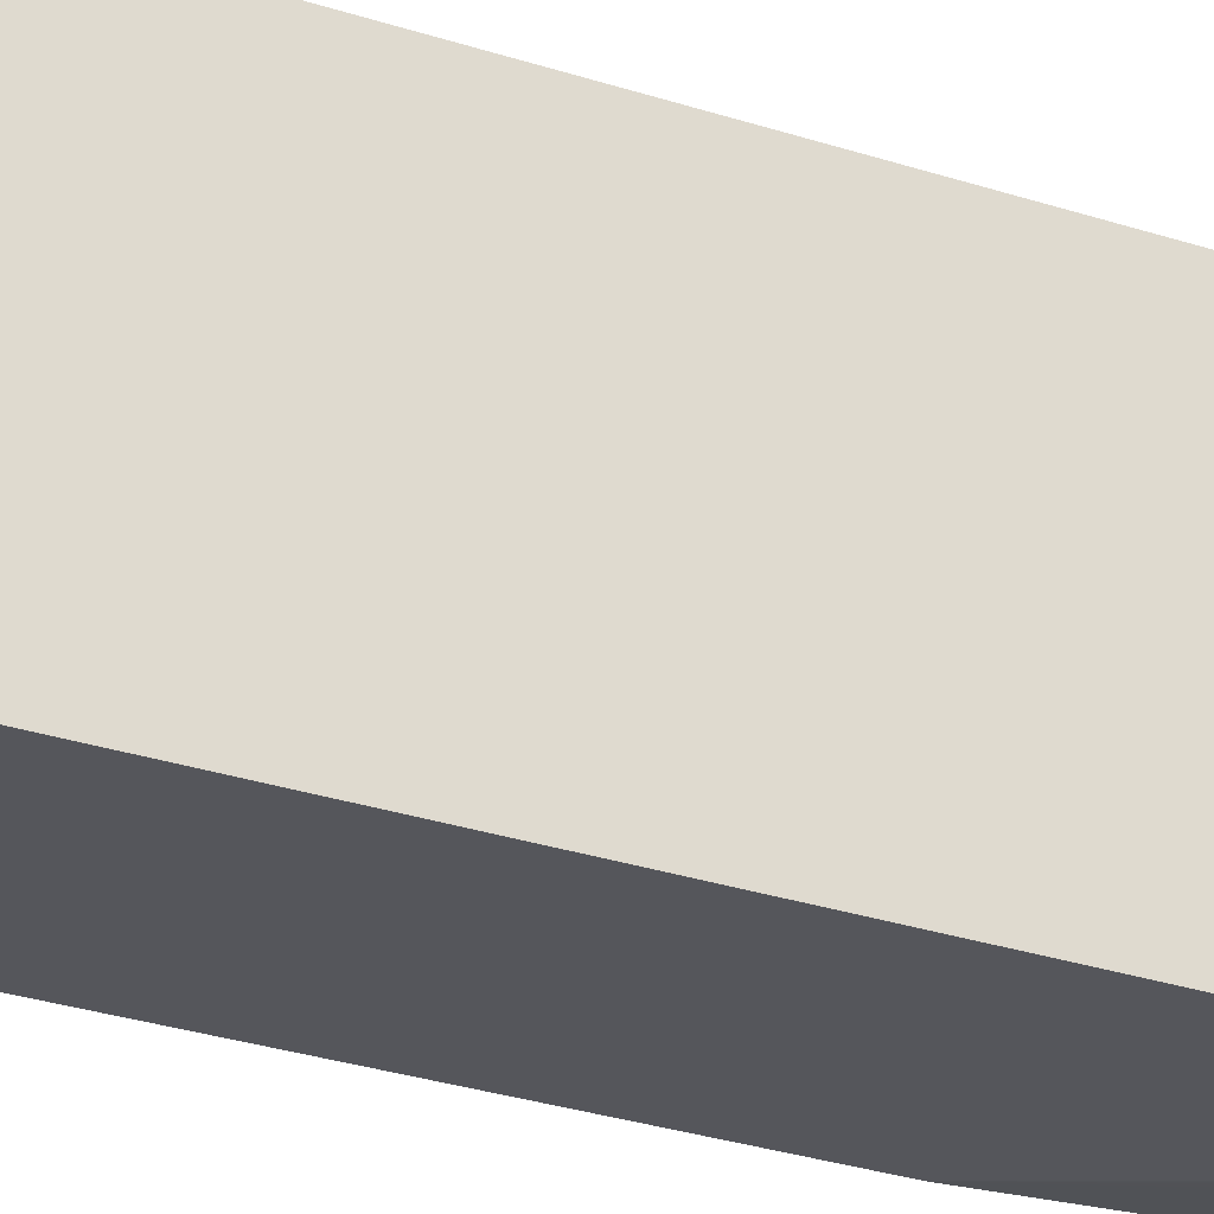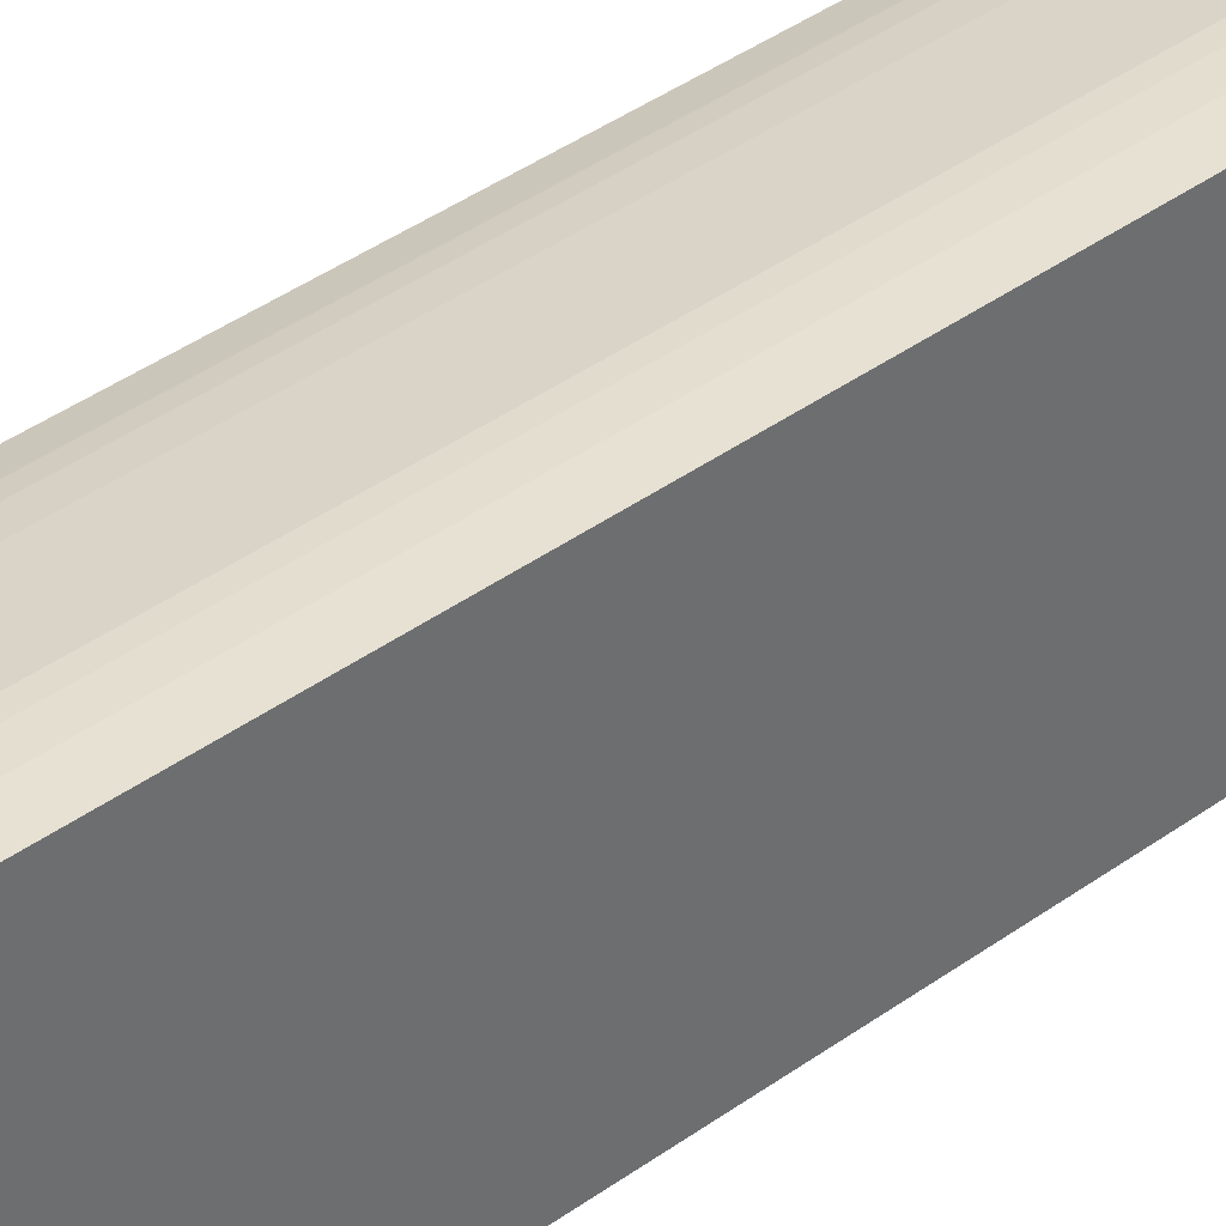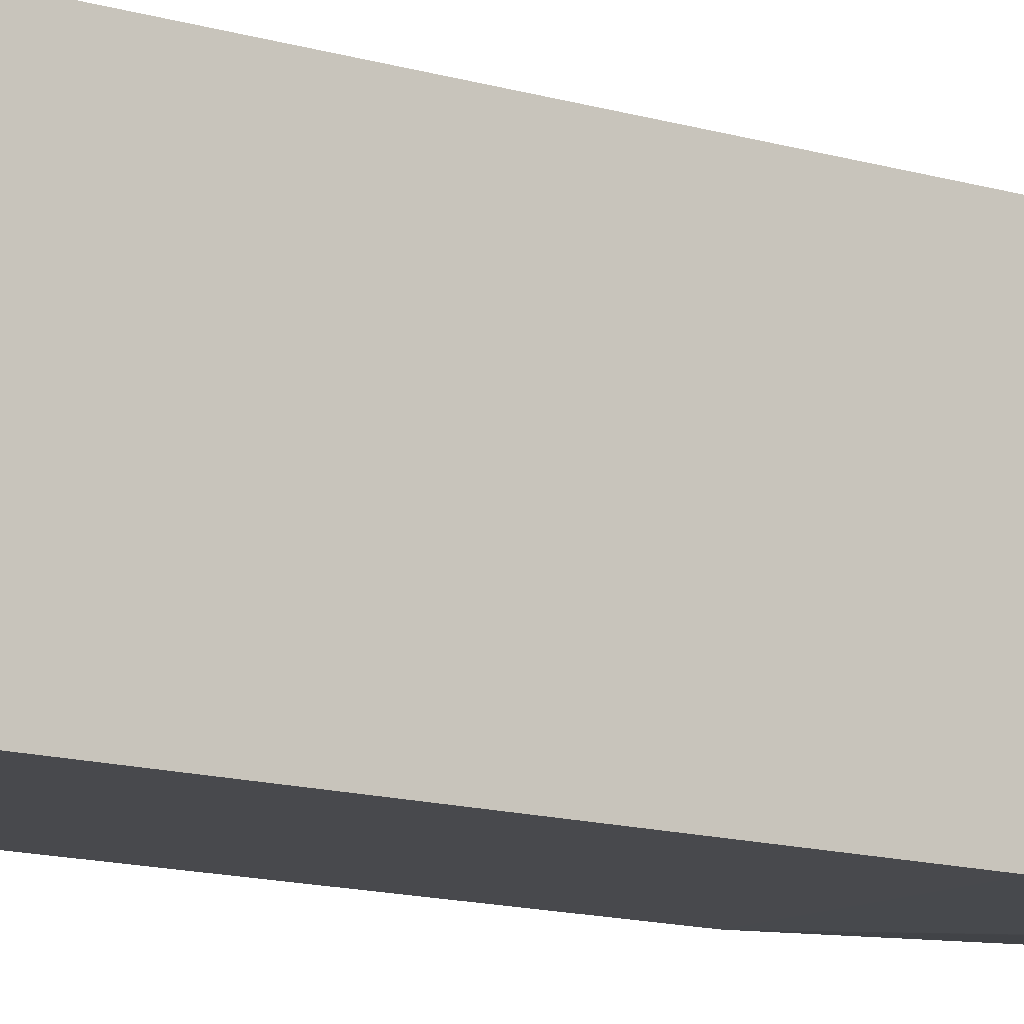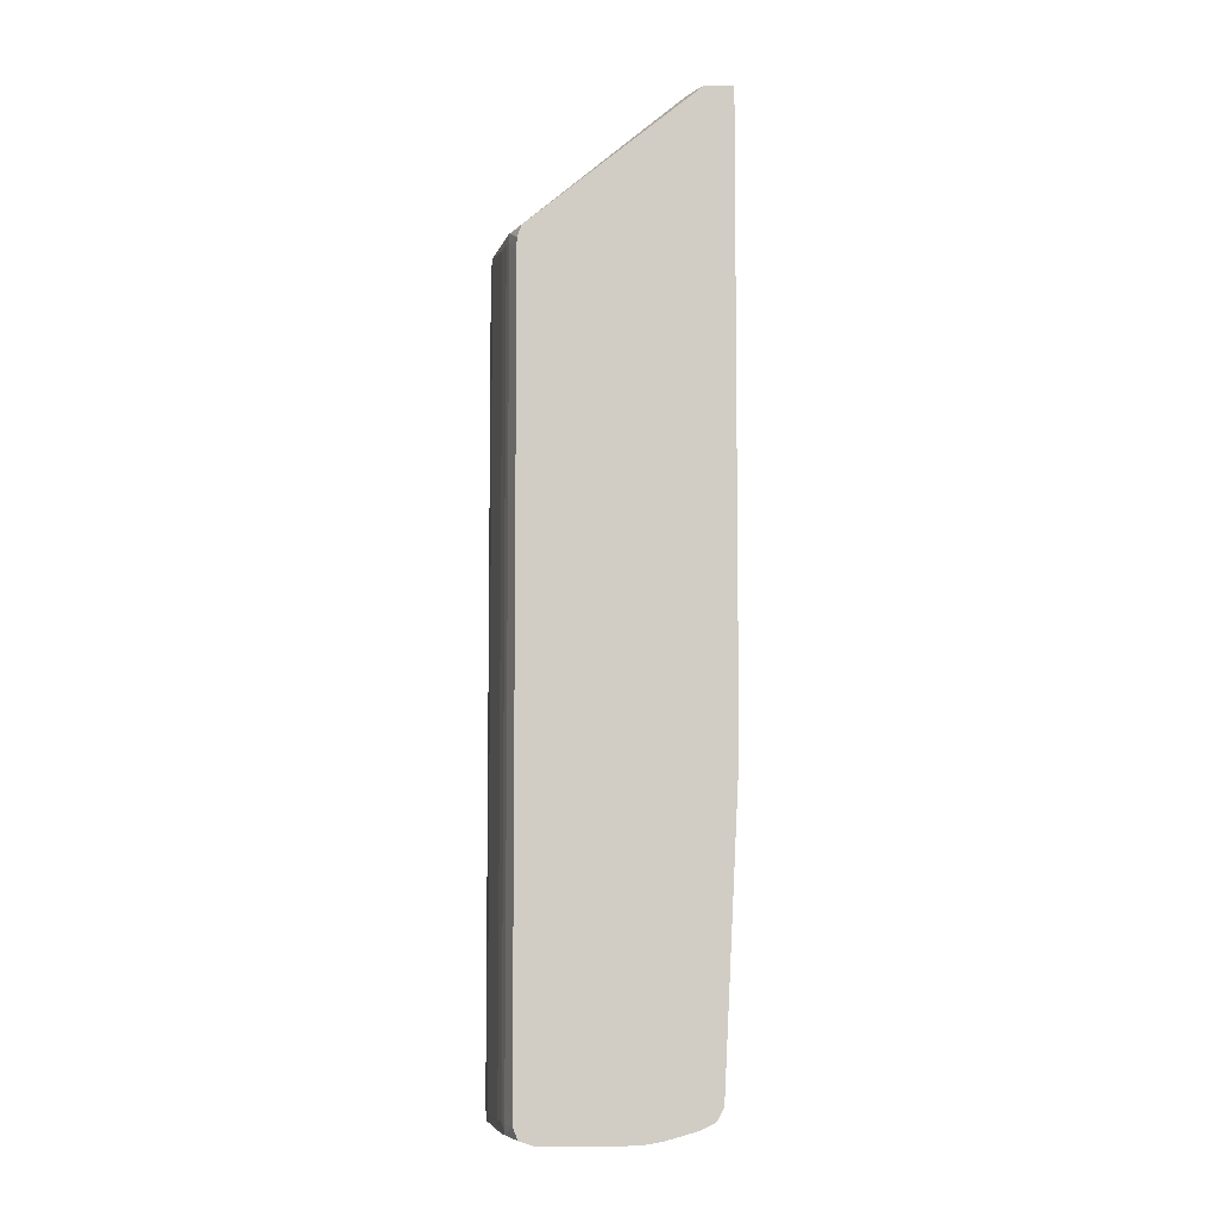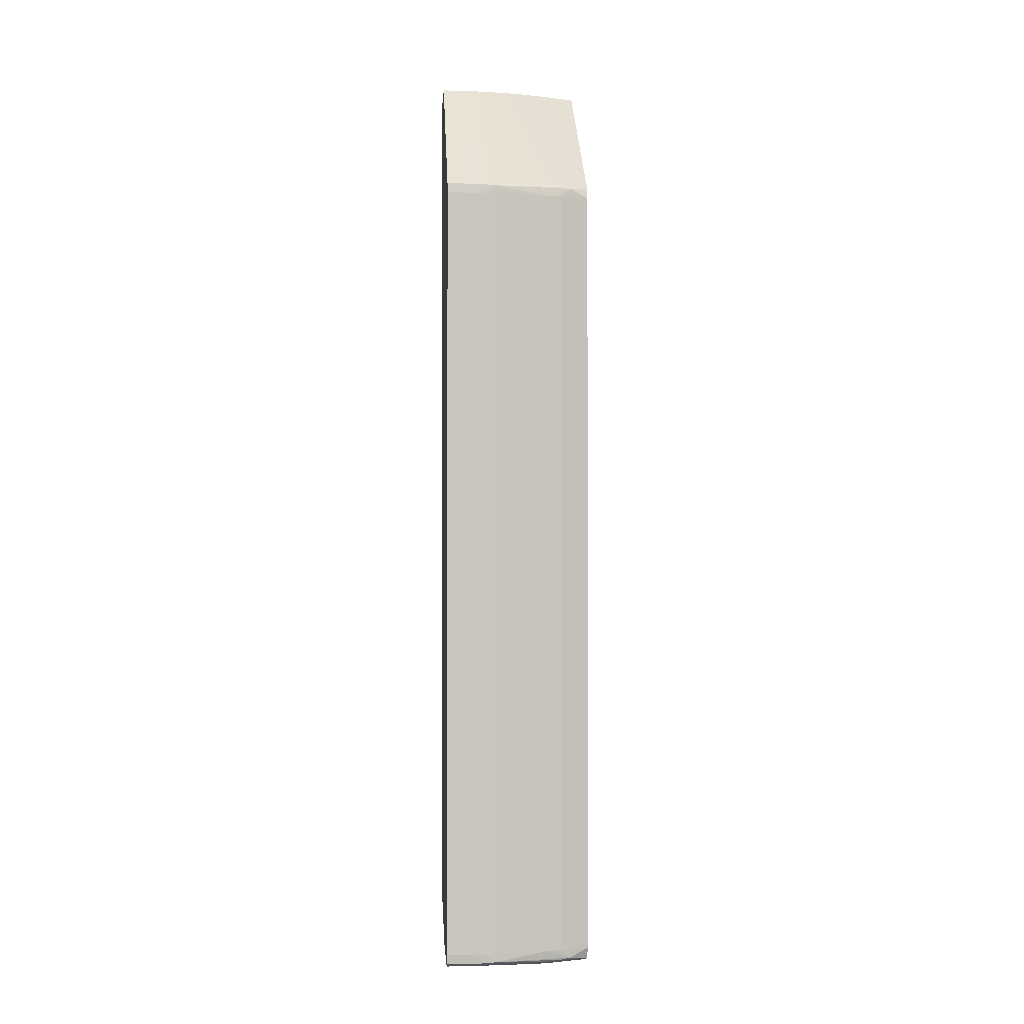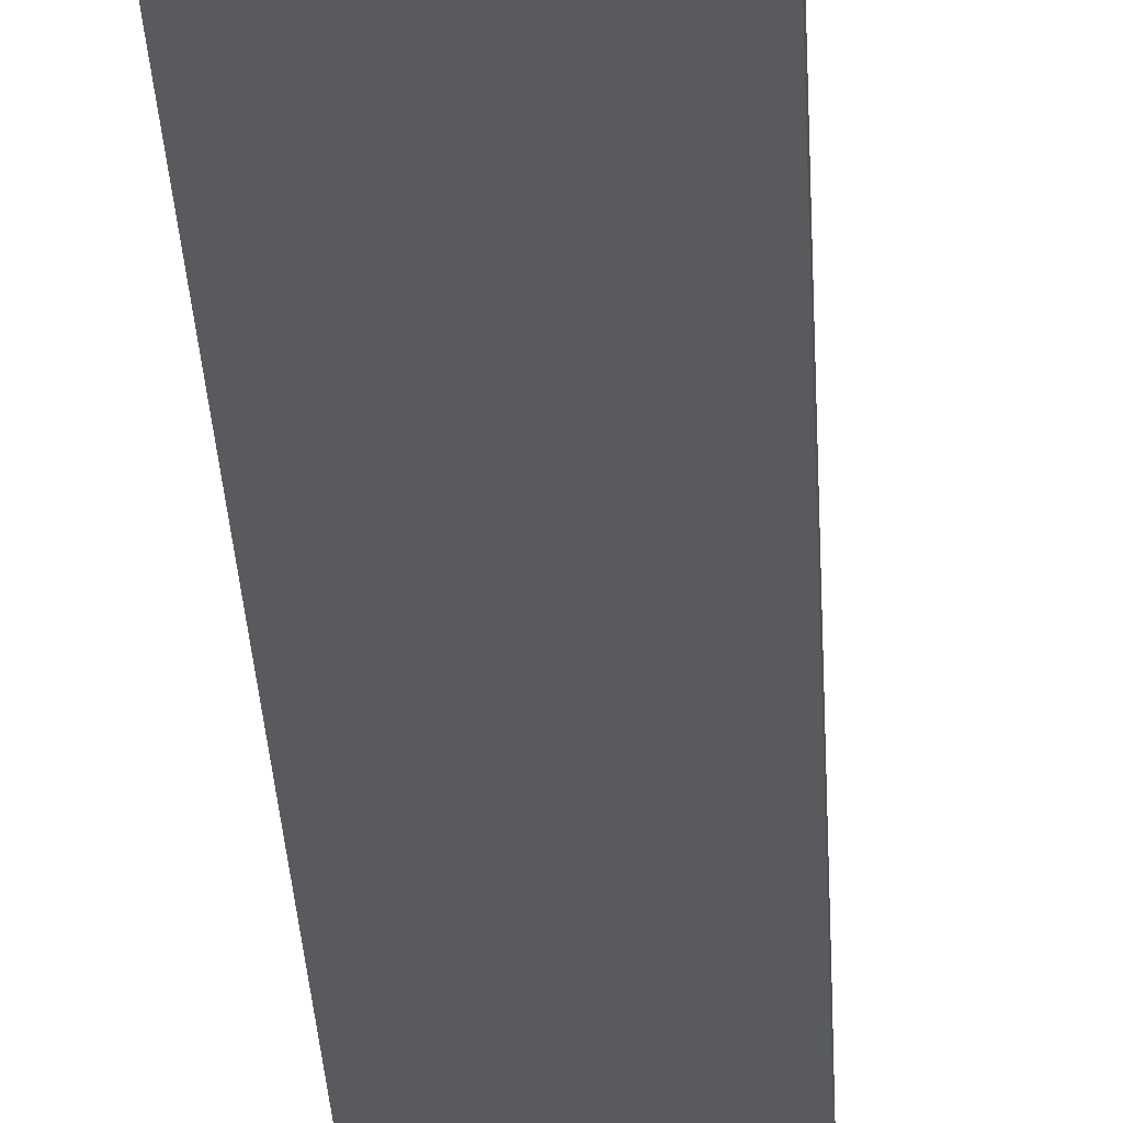
<metadata>
{"format":"obj","ext":"obj","renderer":"f3d","projection":"perspective","resolution":1024,"background":"white","views":[{"elev":-26.3,"azim":-118.3,"up":"+Z"},{"elev":38.9,"azim":-132.5,"up":"+Z"},{"elev":-12.5,"azim":-125.8,"up":"+Z"},{"elev":-6.3,"azim":87.1,"up":"+Y"},{"elev":-0.5,"azim":-3.7,"up":"+Y"},{"elev":-31.0,"azim":-177.3,"up":"+Z"}]}
</metadata>
<code>
o socket9mm_collision_geom_9
v -0.07935 0.02063 -0.02406
v -0.07901 0.02063 -0.02408
v -0.07901 0.02082 -0.02409
v -0.07935 0.02083 -0.02408
v -0.07986 0.02063 -0.02406
v -0.07935 0.003682 -0.02406
v -0.07879 0.02063 -0.0241
v -0.07881 0.02081 -0.0241
v -0.07901 0.003682 -0.02408
v -0.07899 0.02375 -0.02749
v -0.07935 0.02375 -0.02745
v -0.07986 0.02083 -0.02408
v -0.07935 0.02375 -0.02745
v -0.0797 0.02375 -0.02744
v -0.07986 0.003682 -0.02406
v -0.07935 0.003476 -0.02408
v -0.07901 0.003486 -0.02409
v -0.07832 0.02028 -0.02418
v -0.07762 0.02063 -0.0243
v -0.07879 0.003682 -0.0241
v -0.07708 0.02081 -0.02444
v -0.07728 0.02085 -0.02441
v -0.07762 0.02088 -0.02438
v -0.07881 0.0035 -0.0241
v -0.07831 0.02375 -0.02762
v -0.07986 0.02375 -0.02744
v -0.07986 0.003476 -0.02408
v -0.07935 0.003382 -0.02428
v -0.07901 0.003392 -0.02428
v -0.07797 0.003416 -0.02435
v -0.07762 0.003428 -0.02438
v -0.07832 0.004028 -0.02418
v -0.07728 0.02063 -0.02438
v -0.07762 0.003682 -0.0243
v -0.07707 0.02063 -0.02444
v -0.07668 0.02063 -0.02458
v -0.07668 0.02081 -0.02465
v -0.07668 0.02089 -0.02468
v -0.07727 0.02375 -0.02796
v -0.07761 0.02375 -0.02783
v -0.07796 0.02375 -0.02771
v -0.07797 0.02375 -0.02771
v -0.07728 0.003462 -0.02441
v -0.07708 0.003496 -0.02444
v -0.07986 0.02375 -0.02885
v -0.07986 0.003382 -0.02428
v -0.07832 0.003318 -0.02462
v -0.07797 0.00332 -0.02462
v -0.07762 0.003332 -0.02462
v -0.07728 0.003368 -0.02462
v -0.07668 0.003426 -0.02468
v -0.07728 0.003682 -0.02438
v -0.07668 0.02028 -0.02458
v -0.07668 0.02053 -0.02458
v -0.07707 0.003682 -0.02444
v -0.07668 0.02375 -0.02825
v -0.07686 0.02375 -0.02815
v -0.0769 0.02375 -0.02813
v -0.07692 0.02375 -0.02812
v -0.07668 0.003682 -0.02458
v -0.07668 0.02375 -0.02885
v -0.07986 0.01036 -0.02885
v -0.07986 0.003318 -0.02462
v -0.07693 0.003318 -0.02497
v -0.07668 0.003328 -0.02497
v -0.07668 0.004028 -0.02458
v -0.07668 0.003928 -0.02458
v -0.07668 0.01053 -0.02885
v -0.07986 0.00472 -0.02882
v -0.07986 0.003318 -0.02601
v -0.07668 0.003318 -0.02532
v -0.07668 0.004116 -0.02854
v -0.07935 0.004374 -0.02878
v -0.0797 0.004374 -0.02881
v -0.07986 0.004374 -0.02882
v -0.07986 0.004536 -0.02882
v -0.07693 0.003318 -0.0267
v -0.07986 0.003328 -0.02635
v -0.0797 0.003326 -0.02635
v -0.07728 0.00332 -0.0267
v -0.07668 0.003318 -0.0267
v -0.07668 0.004028 -0.02854
v -0.07832 0.00411 -0.02865
v -0.07935 0.004104 -0.02869
v -0.07986 0.00423 -0.02876
v -0.07693 0.004028 -0.02855
v -0.07668 0.003334 -0.02704
v -0.07986 0.003392 -0.0267
v -0.07668 0.003394 -0.02739
v -0.07668 0.003812 -0.02843
v -0.0797 0.004102 -0.0287
v -0.07986 0.004102 -0.02871
v -0.07986 0.003478 -0.02697
v -0.07668 0.003582 -0.02806
v -0.07668 0.003494 -0.02775
v -0.07668 0.00348 -0.0277
v -0.07668 0.003744 -0.02839
v -0.07986 0.00402 -0.02856
v -0.07986 0.003504 -0.02705
v -0.07986 0.003666 -0.02755
v -0.07986 0.003948 -0.02843
v -0.07668 0.003622 -0.02816
f 1 2 3
f 1 3 4
f 1 4 12
f 1 12 5
f 1 5 15
f 1 15 6
f 1 6 9
f 1 9 2
f 2 7 8
f 2 8 3
f 2 9 20
f 2 20 7
f 3 8 10
f 3 10 11
f 3 11 4
f 4 11 13
f 4 13 14
f 4 14 26
f 4 26 12
f 5 12 26
f 5 26 45
f 5 45 62
f 5 62 69
f 5 69 76
f 5 76 75
f 5 75 85
f 5 85 92
f 5 92 98
f 5 98 101
f 5 101 100
f 5 100 99
f 5 99 93
f 5 93 88
f 5 88 78
f 5 78 70
f 5 70 63
f 5 63 46
f 5 46 27
f 5 27 15
f 6 15 27
f 6 27 16
f 6 16 17
f 6 17 9
f 7 18 19
f 7 19 8
f 7 20 32
f 7 32 18
f 8 21 22
f 8 22 23
f 8 23 10
f 8 19 21
f 9 17 24
f 9 24 20
f 10 25 42
f 10 42 41
f 10 41 40
f 10 40 39
f 10 39 59
f 10 59 58
f 10 58 57
f 10 57 56
f 10 56 61
f 10 61 45
f 10 45 26
f 10 26 14
f 10 14 13
f 10 13 11
f 10 23 25
f 16 27 46
f 16 46 28
f 16 28 29
f 16 29 17
f 17 29 30
f 17 30 31
f 17 31 24
f 18 32 34
f 18 34 19
f 19 33 21
f 19 34 52
f 19 52 33
f 20 24 34
f 20 34 32
f 21 33 35
f 21 35 36
f 21 36 37
f 21 37 38
f 21 38 39
f 21 39 40
f 21 40 41
f 21 41 22
f 22 41 42
f 22 42 25
f 22 25 23
f 24 31 43
f 24 43 44
f 24 44 34
f 28 46 63
f 28 63 47
f 28 47 48
f 28 48 29
f 29 48 49
f 29 49 30
f 30 49 31
f 31 49 50
f 31 50 51
f 31 51 43
f 33 52 55
f 33 55 35
f 34 44 52
f 35 53 54
f 35 54 36
f 35 55 66
f 35 66 53
f 36 54 53
f 36 53 66
f 36 66 67
f 36 67 60
f 36 60 51
f 36 51 65
f 36 65 71
f 36 71 81
f 36 81 87
f 36 87 89
f 36 89 96
f 36 96 95
f 36 95 94
f 36 94 102
f 36 102 97
f 36 97 90
f 36 90 82
f 36 82 72
f 36 72 68
f 36 68 61
f 36 61 56
f 36 56 38
f 36 38 37
f 38 56 57
f 38 57 58
f 38 58 59
f 38 59 39
f 43 51 44
f 44 60 55
f 44 55 52
f 44 51 60
f 45 61 68
f 45 68 62
f 47 63 70
f 47 70 77
f 47 77 81
f 47 81 71
f 47 71 64
f 47 64 48
f 48 64 49
f 49 64 65
f 49 65 50
f 50 65 51
f 55 60 67
f 55 67 66
f 62 68 69
f 64 71 65
f 68 72 73
f 68 73 74
f 68 74 75
f 68 75 76
f 68 76 69
f 70 78 79
f 70 79 80
f 70 80 77
f 72 82 73
f 73 82 74
f 74 82 75
f 75 83 84
f 75 84 85
f 75 82 86
f 75 86 83
f 77 80 87
f 77 87 81
f 78 88 89
f 78 89 87
f 78 87 79
f 79 87 80
f 82 90 86
f 83 86 84
f 84 91 85
f 84 86 90
f 84 90 91
f 85 91 92
f 88 93 94
f 88 94 95
f 88 95 96
f 88 96 89
f 90 97 91
f 91 97 92
f 92 97 98
f 93 99 94
f 94 100 101
f 94 101 102
f 94 99 100
f 97 102 101
f 97 101 98

</code>
